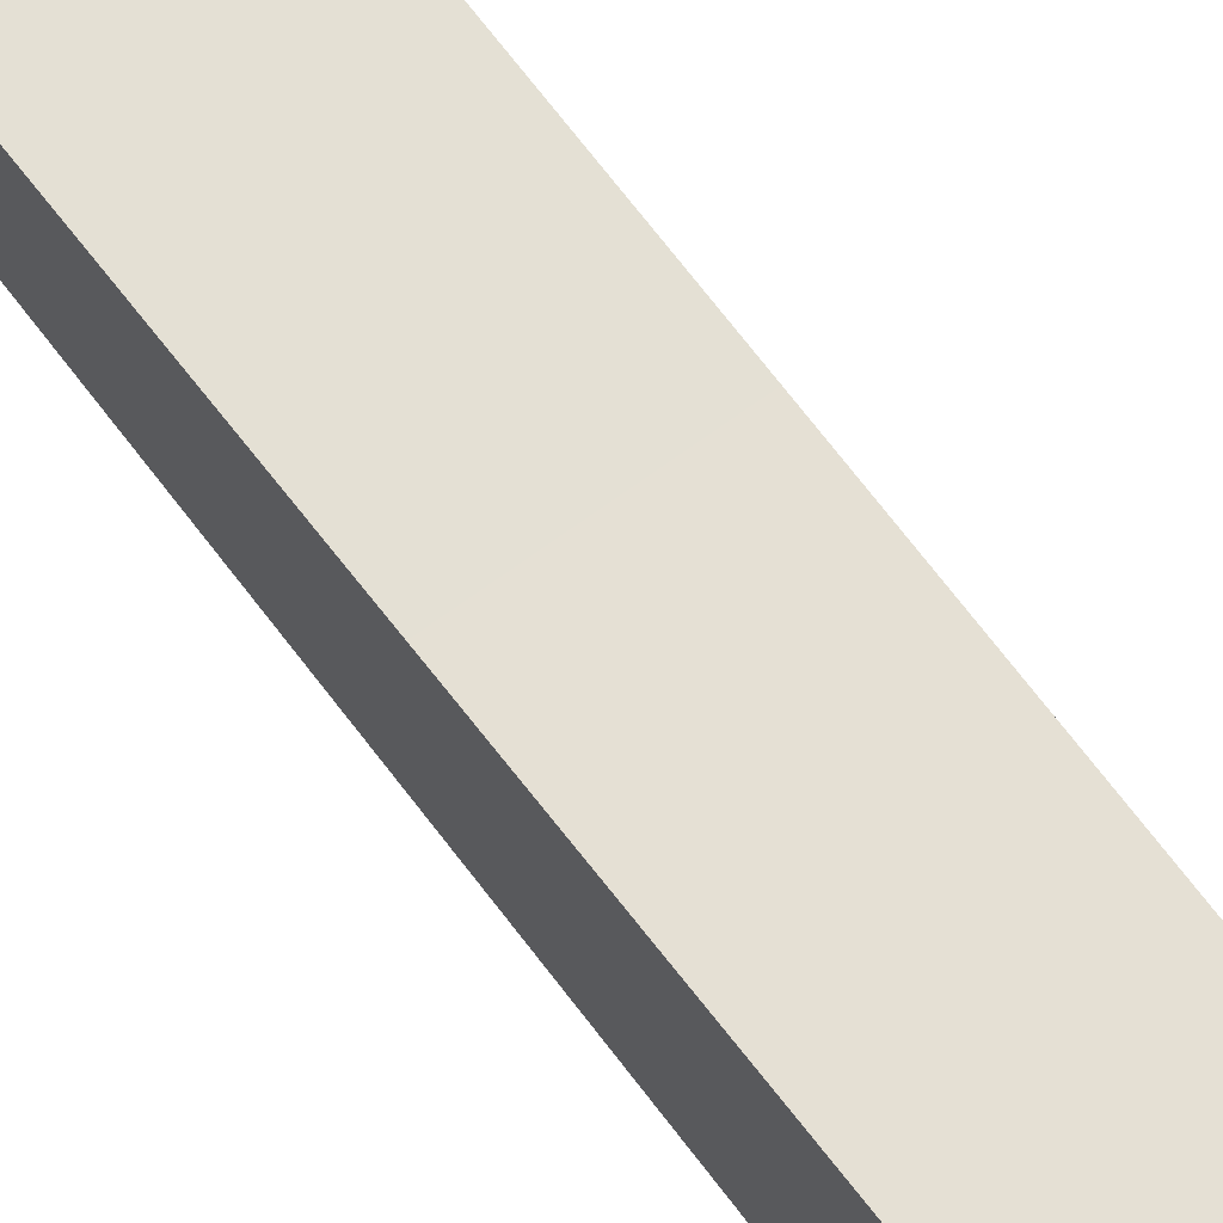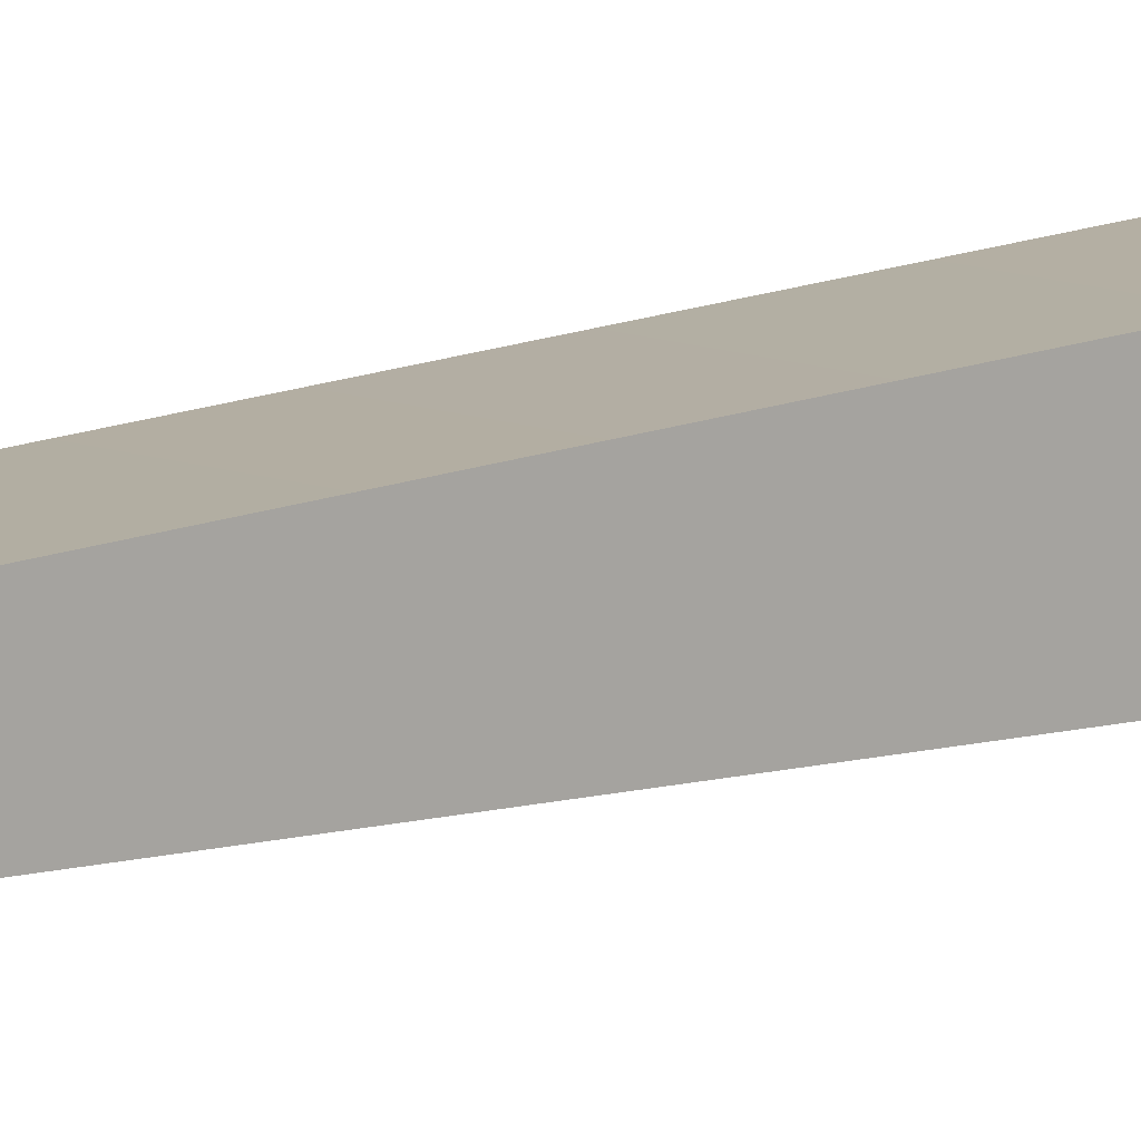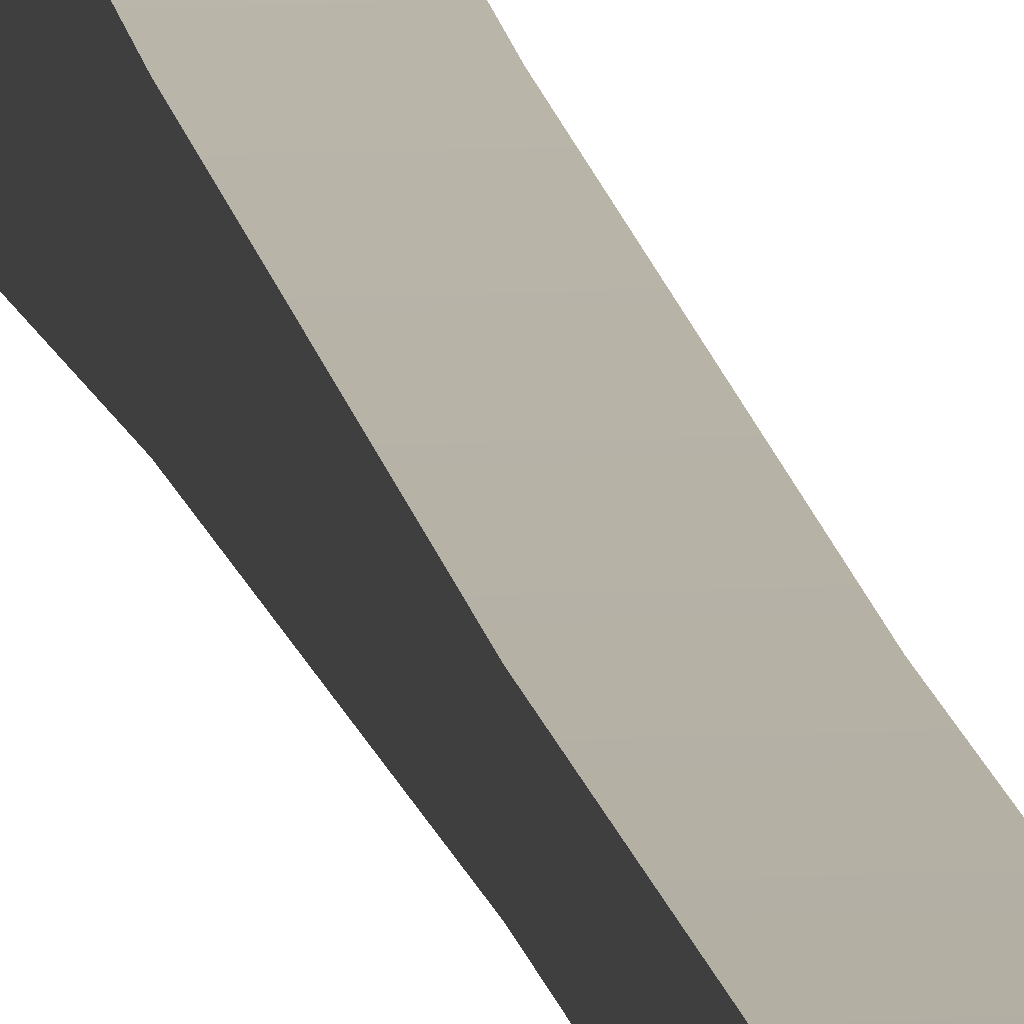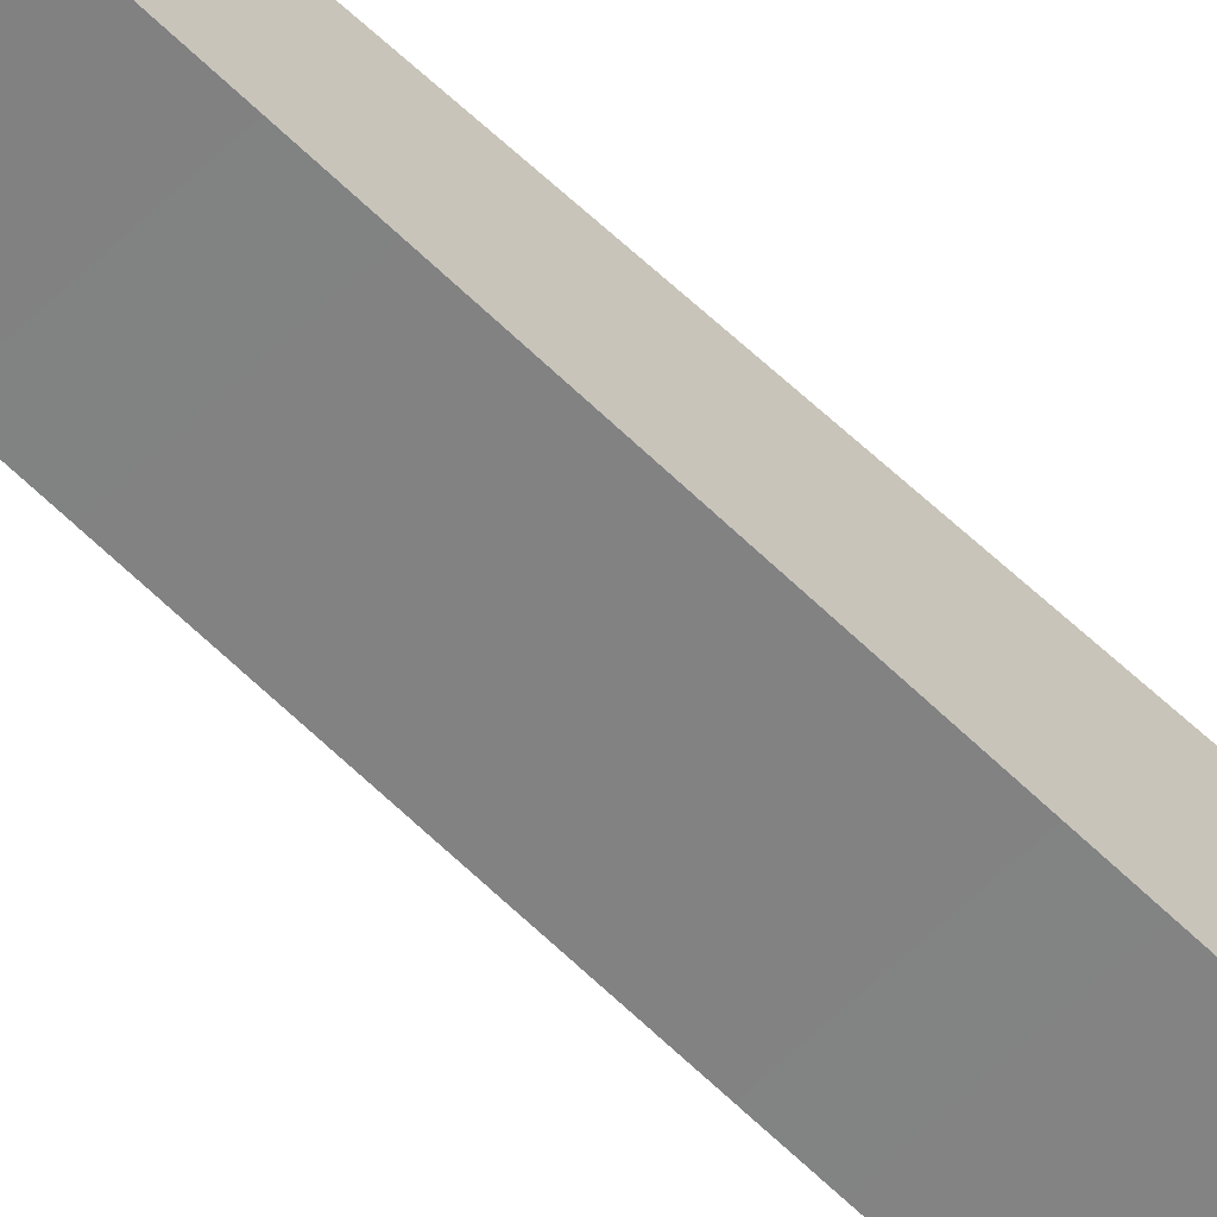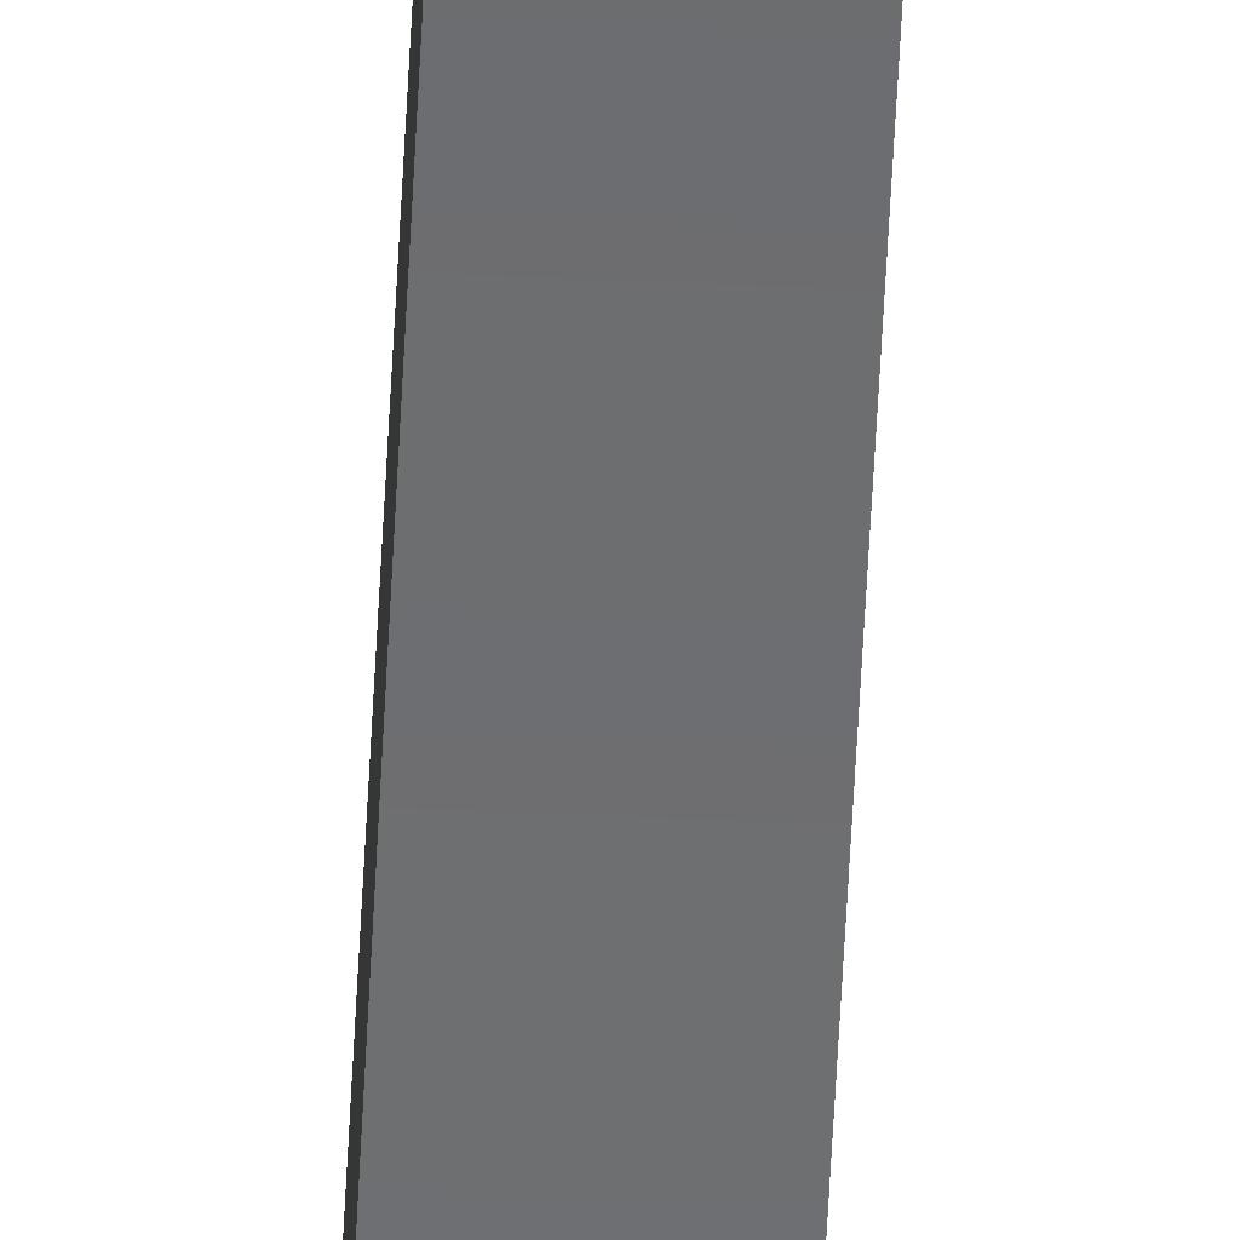
<metadata>
{"format":"obj","ext":"obj","renderer":"f3d","projection":"perspective","resolution":1024,"background":"white","views":[{"elev":66.8,"azim":-36.6,"up":"+Y"},{"elev":10.0,"azim":-134.5,"up":"+Y"},{"elev":11.2,"azim":172.3,"up":"+Y"},{"elev":-59.8,"azim":-134.9,"up":"+Y"},{"elev":-52.8,"azim":177.3,"up":"+Y"}]}
</metadata>
<code>
v -0.1 -1.47e-17 0.12
v -0.1 -0.06488 0.101
v -0.1 -0.1092 0.04985
v -0.1 -0.1188 -0.01708
v -0.1 -0.09069 -0.07858
v -0.1 -0.03381 -0.1151
v -0.1 0.03381 -0.1151
v -0.1 0.09069 -0.07858
v -0.1 0.1188 -0.01708
v -0.1 0.1092 0.04985
v -0.1 0.06488 0.101
v -0.1 -1.118e-09 -6.88
v -0.1 -0.06488 -6.899
v -0.1 -0.1092 -6.95
v -0.1 -0.1188 -7.017
v -0.1 -0.09069 -7.079
v -0.1 -0.03381 -7.115
v -0.1 0.03381 -7.115
v -0.1 0.09069 -7.079
v -0.1 0.1188 -7.017
v -0.1 0.1092 -6.95
v -0.1 0.06488 -6.899
v -0.1 -0.18 -7
v -0.1 -0.1032 -5.601
v -0.1 -0.0648 -4.201
v -0.1 -0.0648 -2.799
v -0.1 -0.1032 -1.399
v -0.1 -0.18 0
v -0.1 -0.1129 0.5975
v -0.1 -0.07127 1.197
v -0.1 -0.05524 1.798
v -0.1 -0.06482 2.4
v -0.1 -0.1 3
v -0.1 0.1 3
v -0.1 0.06482 2.4
v -0.1 0.05524 1.798
v -0.1 0.07127 1.197
v -0.1 0.1129 0.5975
v -0.1 0.18 7.994e-15
v -0.1 0.1032 -1.399
v -0.1 0.0648 -2.799
v -0.1 0.0648 -4.201
v -0.1 0.1032 -5.601
v -0.1 0.18 -7
v -0.1 0.1622 -7.078
v -0.1 0.1122 -7.141
v -0.1 0.04005 -7.175
v -0.1 -0.04005 -7.175
v -0.1 -0.1122 -7.141
v -0.1 -0.1622 -7.078
v -0.1 -1.118e-09 -6.88
v -0.1 0.06488 -6.899
v -0.1 0.1092 -6.95
v -0.1 0.1188 -7.017
v -0.1 0.09069 -7.079
v -0.1 0.03381 -7.115
v -0.1 -0.03381 -7.115
v -0.1 -0.09069 -7.079
v -0.1 -0.1188 -7.017
v -0.1 -0.1092 -6.95
v -0.1 -0.06488 -6.899
v 0.1 -1.118e-09 -6.88
v 0.1 -0.06488 -6.899
v 0.1 -0.1092 -6.95
v 0.1 -0.1188 -7.017
v 0.1 -0.09069 -7.079
v 0.1 -0.03381 -7.115
v 0.1 0.03381 -7.115
v 0.1 0.09069 -7.079
v 0.1 0.1188 -7.017
v 0.1 0.1092 -6.95
v 0.1 0.06488 -6.899
v 0.1 -1.118e-09 -6.88
v -0.1 -1.118e-09 -6.88
v -0.1 -1.47e-17 0.12
v -0.1 0.06488 0.101
v -0.1 0.1092 0.04985
v -0.1 0.1188 -0.01708
v -0.1 0.09069 -0.07858
v -0.1 0.03381 -0.1151
v -0.1 -0.03381 -0.1151
v -0.1 -0.09069 -0.07858
v -0.1 -0.1188 -0.01708
v -0.1 -0.1092 0.04985
v -0.1 -0.06488 0.101
v 0.1 -1.47e-17 0.12
v 0.1 -0.06488 0.101
v 0.1 -0.1092 0.04985
v 0.1 -0.1188 -0.01708
v 0.1 -0.09069 -0.07858
v 0.1 -0.03381 -0.1151
v 0.1 0.03381 -0.1151
v 0.1 0.09069 -0.07858
v 0.1 0.1188 -0.01708
v 0.1 0.1092 0.04985
v 0.1 0.06488 0.101
v 0.1 -1.47e-17 0.12
v -0.1 -1.47e-17 0.12
v -0.1 -0.18 0
v 0.1 -0.18 0
v 0.1 -0.1129 0.5975
v 0.1 -0.07127 1.197
v 0.1 -0.05524 1.798
v 0.1 -0.06482 2.4
v 0.1 -0.1 3
v -0.1 -0.1 3
v -0.1 -0.06482 2.4
v -0.1 -0.05524 1.798
v -0.1 -0.07127 1.197
v -0.1 -0.1129 0.5975
v -0.1 -0.1 3
v 0.1 -0.1 3
v 0.1 0.1 3
v -0.1 0.1 3
v -0.1 0.1 3
v 0.1 0.1 3
v 0.1 0.06482 2.4
v 0.1 0.05524 1.798
v 0.1 0.07127 1.197
v 0.1 0.1129 0.5975
v 0.1 0.18 7.994e-15
v -0.1 0.18 7.994e-15
v -0.1 0.1129 0.5975
v -0.1 0.07127 1.197
v -0.1 0.05524 1.798
v -0.1 0.06482 2.4
v -0.1 0.18 7.994e-15
v 0.1 0.18 7.994e-15
v 0.1 0.1032 -1.399
v 0.1 0.0648 -2.799
v 0.1 0.0648 -4.201
v 0.1 0.1032 -5.601
v 0.1 0.18 -7
v -0.1 0.18 -7
v -0.1 0.1032 -5.601
v -0.1 0.0648 -4.201
v -0.1 0.0648 -2.799
v -0.1 0.1032 -1.399
v -0.1 0.18 -7
v 0.1 0.18 -7
v 0.1 0.1622 -7.078
v 0.1 0.1122 -7.141
v 0.1 0.04005 -7.175
v 0.1 -0.04005 -7.175
v 0.1 -0.1122 -7.141
v 0.1 -0.1622 -7.078
v 0.1 -0.18 -7
v -0.1 -0.18 -7
v -0.1 -0.1622 -7.078
v -0.1 -0.1122 -7.141
v -0.1 -0.04005 -7.175
v -0.1 0.04005 -7.175
v -0.1 0.1122 -7.141
v -0.1 0.1622 -7.078
v -0.1 -0.18 -7
v 0.1 -0.18 -7
v 0.1 -0.1032 -5.601
v 0.1 -0.0648 -4.201
v 0.1 -0.0648 -2.799
v 0.1 -0.1032 -1.399
v 0.1 -0.18 0
v -0.1 -0.18 0
v -0.1 -0.1032 -1.399
v -0.1 -0.0648 -2.799
v -0.1 -0.0648 -4.201
v -0.1 -0.1032 -5.601
v 0.1 -1.47e-17 0.12
v 0.1 0.06488 0.101
v 0.1 0.1092 0.04985
v 0.1 0.1188 -0.01708
v 0.1 0.09069 -0.07858
v 0.1 0.03381 -0.1151
v 0.1 -0.03381 -0.1151
v 0.1 -0.09069 -0.07858
v 0.1 -0.1188 -0.01708
v 0.1 -0.1092 0.04985
v 0.1 -0.06488 0.101
v 0.1 -1.118e-09 -6.88
v 0.1 0.06488 -6.899
v 0.1 0.1092 -6.95
v 0.1 0.1188 -7.017
v 0.1 0.09069 -7.079
v 0.1 0.03381 -7.115
v 0.1 -0.03381 -7.115
v 0.1 -0.09069 -7.079
v 0.1 -0.1188 -7.017
v 0.1 -0.1092 -6.95
v 0.1 -0.06488 -6.899
v 0.1 -0.18 0
v 0.1 -0.1032 -1.399
v 0.1 -0.0648 -2.799
v 0.1 -0.0648 -4.201
v 0.1 -0.1032 -5.601
v 0.1 -0.18 -7
v 0.1 -0.1622 -7.078
v 0.1 -0.1122 -7.141
v 0.1 -0.04005 -7.175
v 0.1 0.04005 -7.175
v 0.1 0.1122 -7.141
v 0.1 0.1622 -7.078
v 0.1 0.18 -7
v 0.1 0.1032 -5.601
v 0.1 0.0648 -4.201
v 0.1 0.0648 -2.799
v 0.1 0.1032 -1.399
v 0.1 0.18 7.994e-15
v 0.1 0.1129 0.5975
v 0.1 0.07127 1.197
v 0.1 0.05524 1.798
v 0.1 0.06482 2.4
v 0.1 0.1 3
v 0.1 -0.1 3
v 0.1 -0.06482 2.4
v 0.1 -0.05524 1.798
v 0.1 -0.07127 1.197
v 0.1 -0.1129 0.5975
g dd5cafee-e2af-11ea-9028-54bf646e7e1f
f 2 30 1
f 1 30 37
f 1 37 11
f 11 37 38
f 11 38 10
f 10 38 9
f 9 38 39
f 9 39 40
f 30 2 29
f 29 2 3
f 29 3 4
f 5 27 4
f 4 27 28
f 4 28 29
f 5 6 27
f 27 6 40
f 27 40 41
f 6 7 40
f 40 7 8
f 40 8 9
f 13 24 12
f 12 24 43
f 12 43 22
f 22 43 21
f 21 43 44
f 21 44 20
f 20 44 45
f 20 45 46
f 13 14 24
f 24 14 23
f 23 14 15
f 23 15 50
f 50 15 49
f 49 15 16
f 49 16 48
f 48 16 17
f 48 17 18
f 48 18 47
f 47 18 19
f 47 19 46
f 46 19 20
f 24 25 43
f 43 25 42
f 42 25 26
f 42 26 41
f 41 26 27
f 37 30 36
f 36 30 31
f 36 31 35
f 35 31 32
f 35 32 33
f 33 34 35
g dd5d9a2c-e2af-11ea-bc1d-54bf646e7e1f
f 52 72 51
f 51 72 73
f 74 62 61
f 61 62 63
f 61 63 60
f 60 63 64
f 60 64 59
f 59 64 65
f 59 65 58
f 58 65 66
f 58 66 57
f 57 66 67
f 57 67 56
f 56 67 68
f 56 68 55
f 55 68 69
f 55 69 54
f 54 69 70
f 54 70 53
f 53 70 71
f 53 71 52
f 52 71 72
g dd5e3668-e2af-11ea-8ee2-54bf646e7e1f
f 76 96 75
f 75 96 97
f 98 86 85
f 85 86 87
f 85 87 84
f 84 87 88
f 84 88 83
f 83 88 89
f 83 89 82
f 82 89 90
f 82 90 81
f 81 90 91
f 81 91 80
f 80 91 92
f 80 92 79
f 79 92 93
f 79 93 78
f 78 93 94
f 78 94 77
f 77 94 95
f 77 95 76
f 76 95 96
g dd5ef9c2-e2af-11ea-9bc7-54bf646e7e1f
f 99 100 110
f 110 100 101
f 110 101 102
f 110 102 109
f 109 102 103
f 109 103 108
f 108 103 104
f 108 104 107
f 107 104 106
f 106 104 105
g dd5f95e6-e2af-11ea-a5a1-54bf646e7e1f
f 112 113 111
f 111 113 114
g dd60593e-e2af-11ea-8a12-54bf646e7e1f
f 115 116 126
f 126 116 117
f 126 117 118
f 126 118 125
f 125 118 119
f 125 119 124
f 124 119 120
f 124 120 123
f 123 120 122
f 122 120 121
g dd60f570-e2af-11ea-a056-54bf646e7e1f
f 127 128 138
f 138 128 129
f 138 129 137
f 137 129 130
f 137 130 136
f 136 130 131
f 136 131 135
f 135 131 132
f 135 132 134
f 134 132 133
g dd61b8be-e2af-11ea-bcb1-54bf646e7e1f
f 139 140 154
f 154 140 141
f 154 141 153
f 153 141 142
f 153 142 152
f 152 142 143
f 152 143 151
f 151 143 144
f 151 144 150
f 150 144 145
f 150 145 149
f 149 145 146
f 149 146 148
f 148 146 147
g dd627c18-e2af-11ea-90cd-54bf646e7e1f
f 155 156 166
f 166 156 157
f 166 157 165
f 165 157 158
f 165 158 164
f 164 158 159
f 164 159 163
f 163 159 160
f 163 160 162
f 162 160 161
g dd633f76-e2af-11ea-9fb1-54bf646e7e1f
f 168 208 167
f 167 208 215
f 167 215 177
f 177 215 216
f 177 216 176
f 176 216 175
f 175 216 189
f 175 189 190
f 208 168 207
f 207 168 169
f 207 169 170
f 171 205 170
f 170 205 206
f 170 206 207
f 171 172 205
f 205 172 173
f 205 173 190
f 190 173 174
f 190 174 175
f 179 202 178
f 178 202 193
f 178 193 188
f 188 193 187
f 187 193 194
f 187 194 186
f 186 194 195
f 186 195 196
f 179 180 202
f 202 180 201
f 201 180 181
f 201 181 200
f 200 181 199
f 199 181 182
f 199 182 198
f 198 182 183
f 198 183 197
f 197 183 184
f 197 184 185
f 197 185 196
f 196 185 186
f 205 190 204
f 204 190 191
f 204 191 203
f 203 191 192
f 203 192 202
f 202 192 193
f 208 209 215
f 215 209 214
f 214 209 210
f 214 210 213
f 213 210 212
f 212 210 211

</code>
